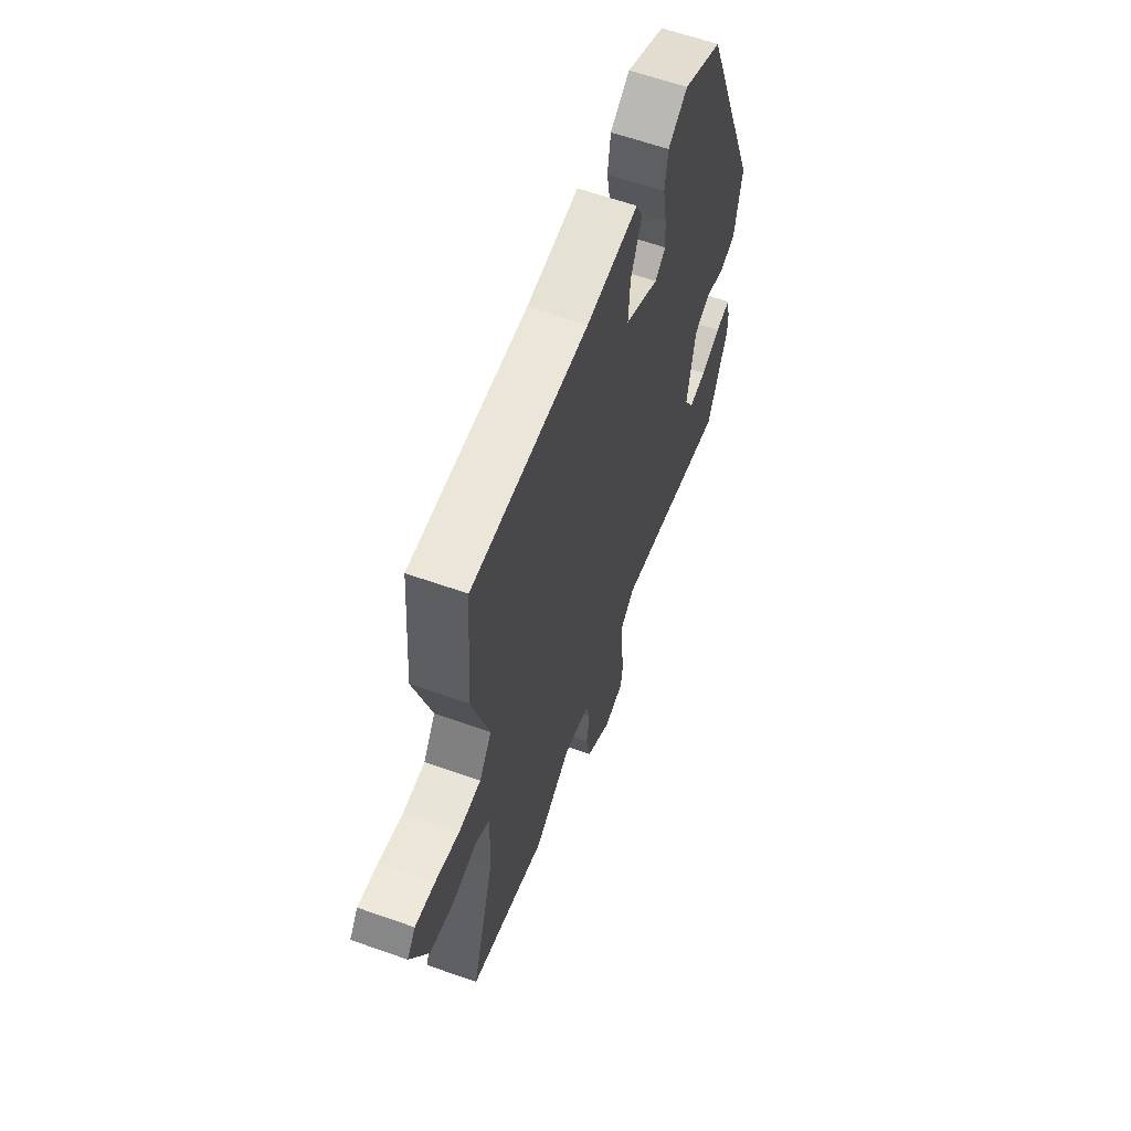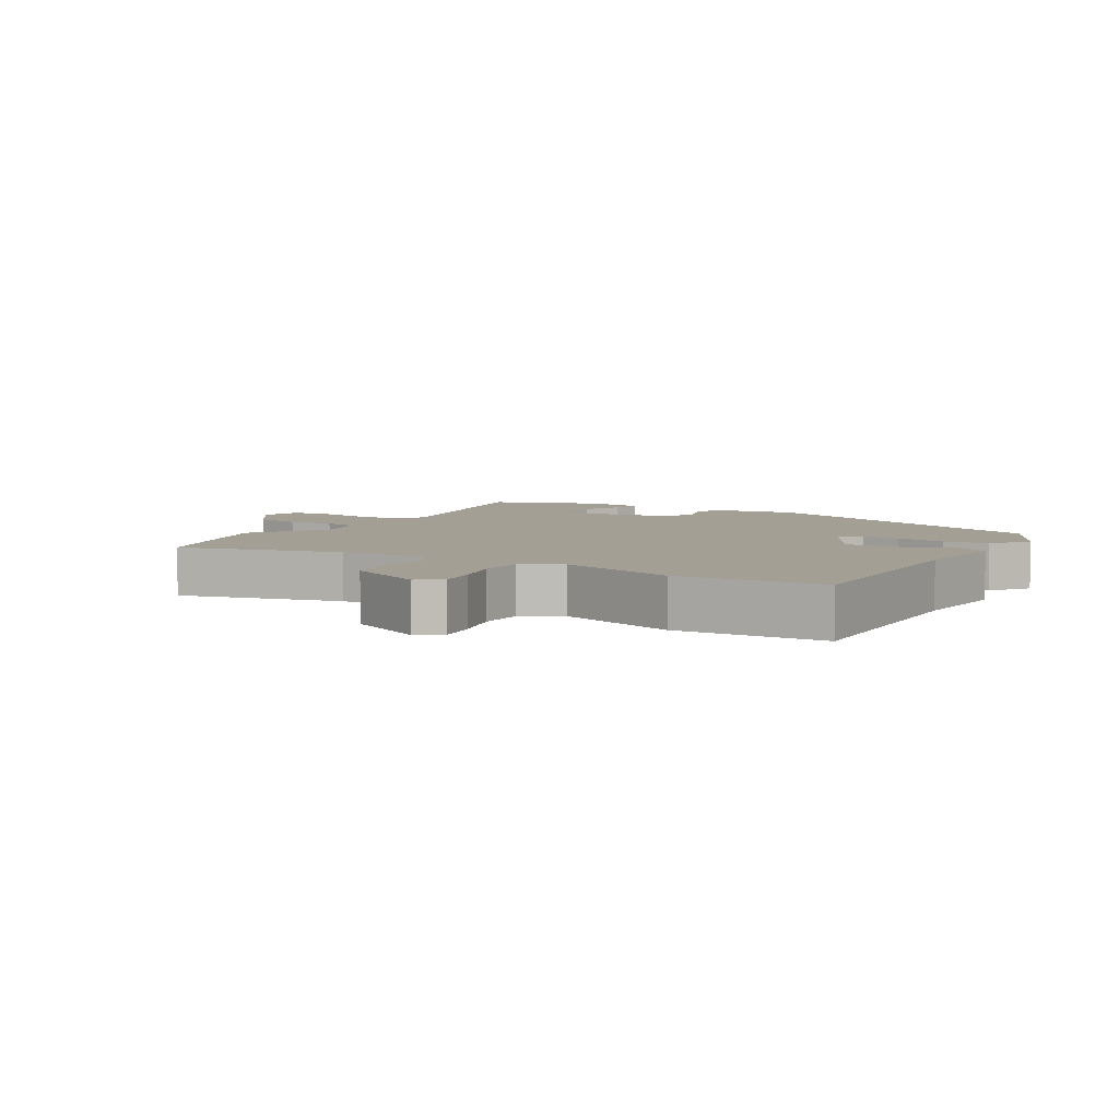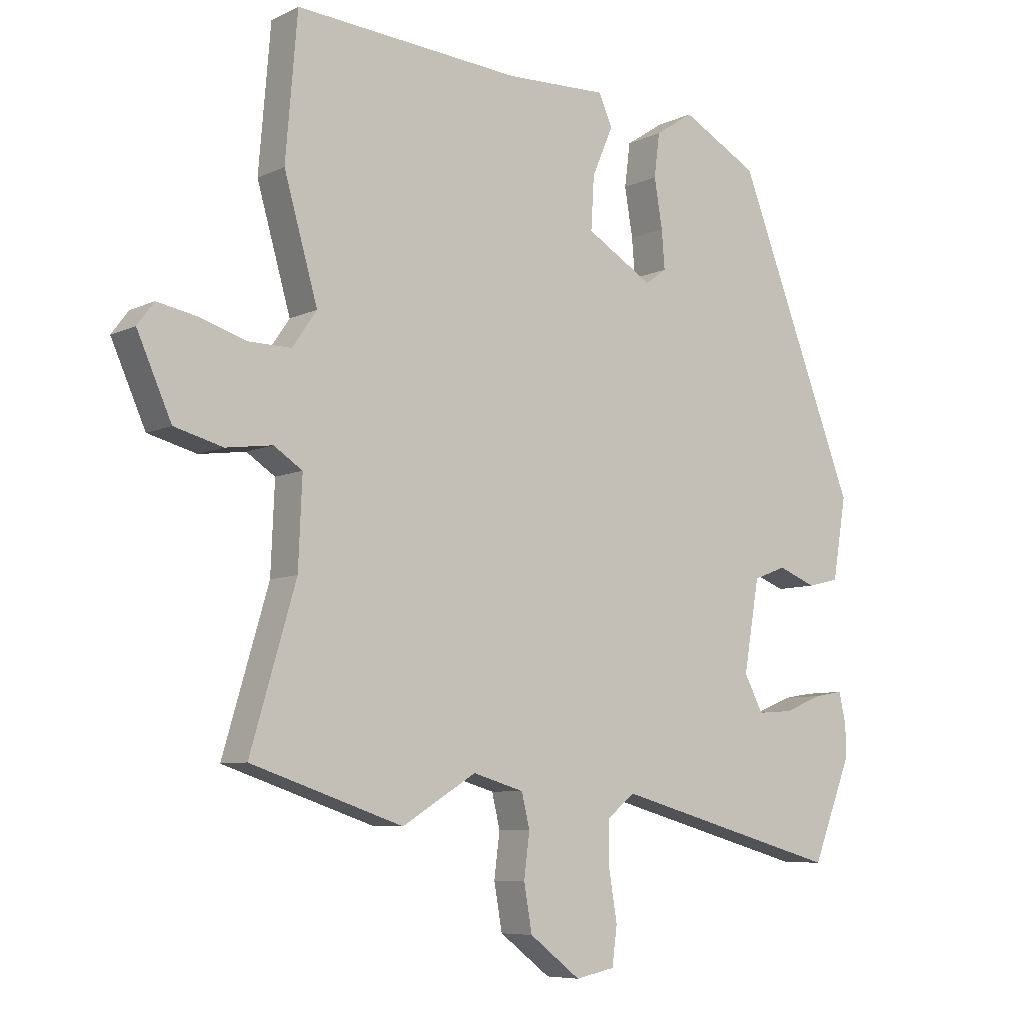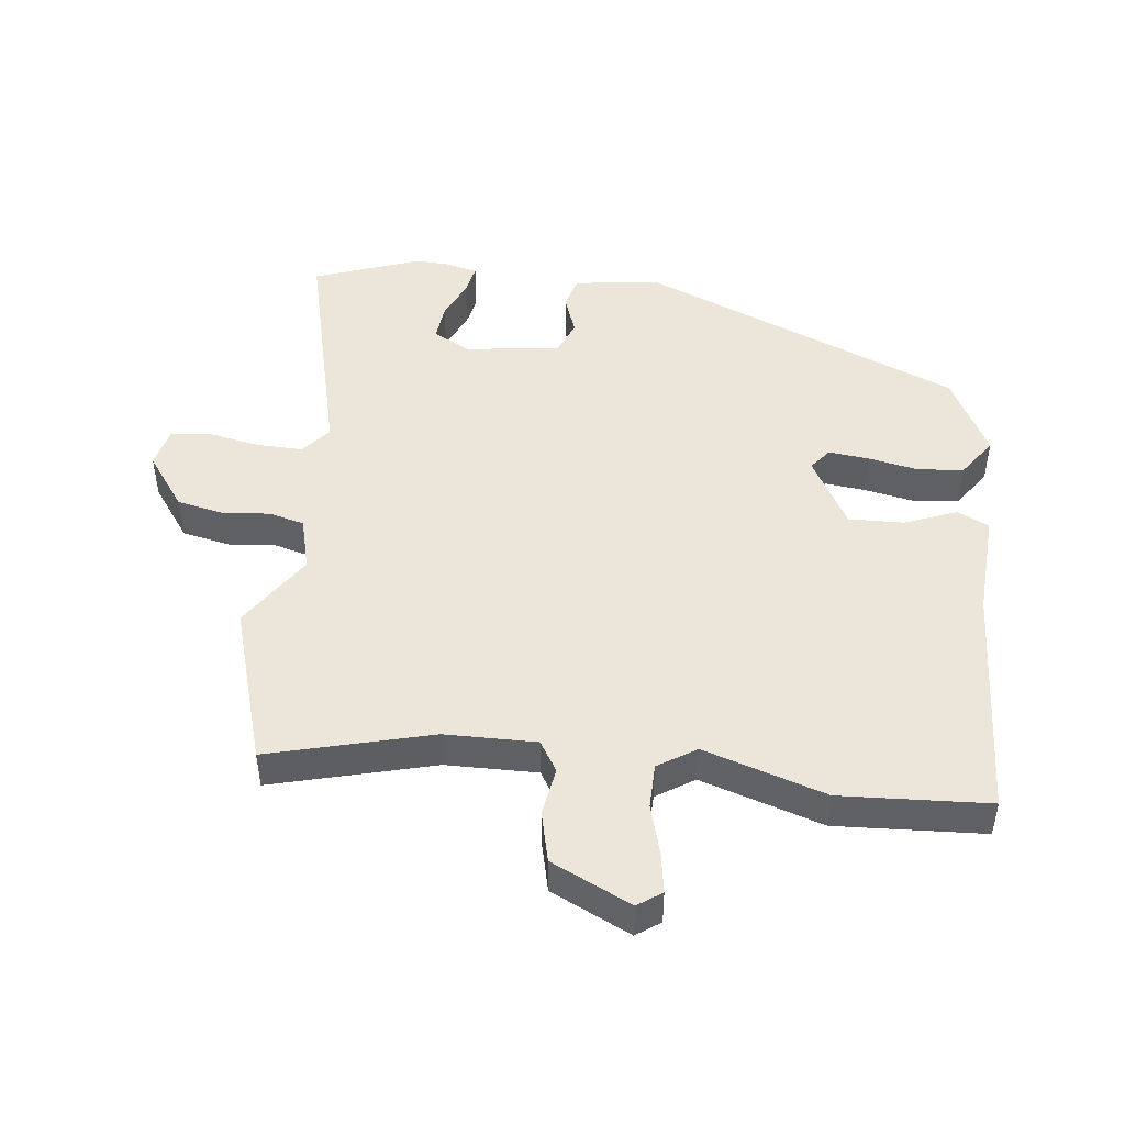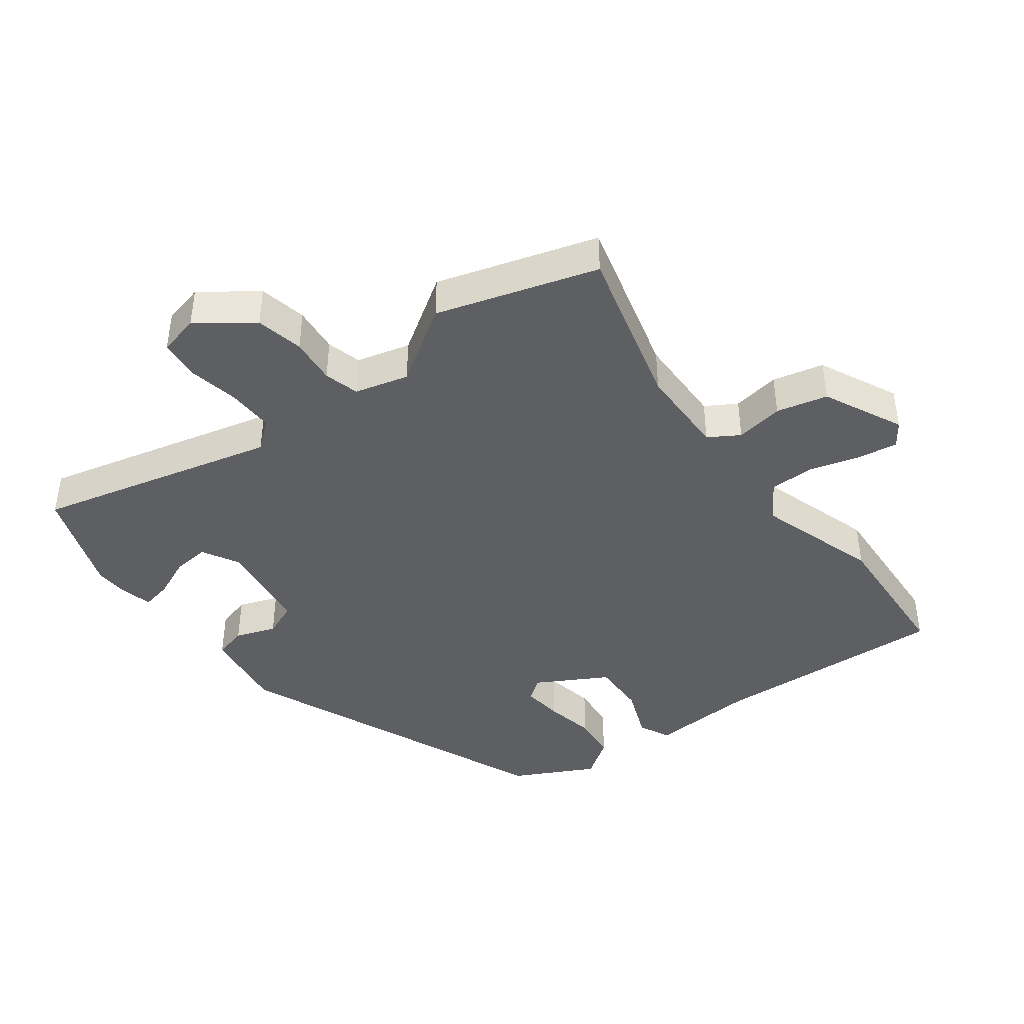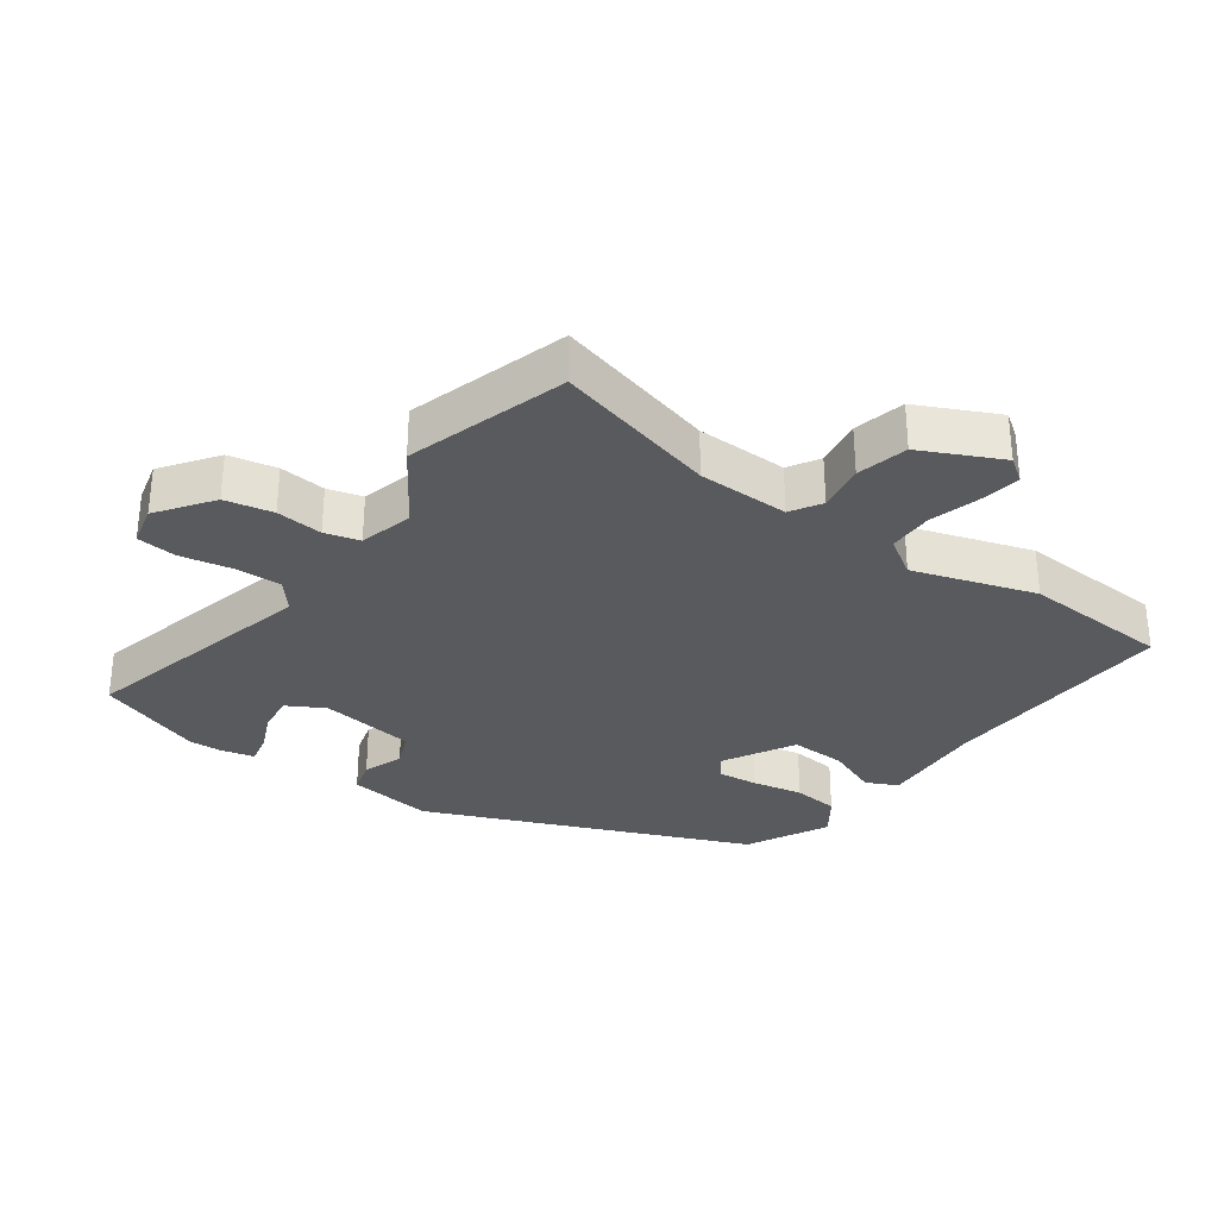
<metadata>
{"format":"obj","ext":"obj","renderer":"f3d","projection":"perspective","resolution":1024,"background":"white","views":[{"elev":62.3,"azim":-70.3,"up":"+Z"},{"elev":5.5,"azim":-56.8,"up":"+Y"},{"elev":-7.3,"azim":-36.9,"up":"+Z"},{"elev":47.3,"azim":-81.7,"up":"+Y"},{"elev":-42.0,"azim":-141.5,"up":"+Y"},{"elev":-31.4,"azim":-124.0,"up":"+Y"}]}
</metadata>
<code>
v -0.515 0.07 0.318
v -0.496 0.07 0.545
v -0.132 0.07 0.516
v 0.031 0.07 0.521
v 0.053 0.07 0.472
v 0.019 0.07 0.393
v 0.014 0.07 0.308
v 0.121 0.07 0.244
v 0.155 0.07 0.269
v 0.15 0.07 0.331
v 0.137 0.07 0.409
v 0.146 0.07 0.479
v 0.207 0.07 0.519
v 0.33 0.07 0.451
v 0.522 0.07 -0.048
v 0.5 0.07 -0.179
v 0.449 0.07 -0.191
v 0.388 0.07 -0.167
v 0.335 0.07 -0.187
v 0.31 0.07 -0.333
v 0.34 0.07 -0.391
v 0.397 0.07 -0.387
v 0.459 0.07 -0.362
v 0.506 0.07 -0.354
v 0.517 0.07 -0.405
v 0.518 0.07 -0.455
v 0.454 0.07 -0.617
v 0.087 0.07 -0.515
v 0.042 0.07 -0.55
v 0.042 0.07 -0.622
v 0.055 0.07 -0.701
v 0.047 0.07 -0.762
v -0.016 0.07 -0.775
v -0.098 0.07 -0.712
v -0.111 0.07 -0.638
v -0.102 0.07 -0.567
v -0.115 0.07 -0.513
v -0.197 0.07 -0.489
v -0.316 0.07 -0.562
v -0.56 0.07 -0.48
v -0.487 0.07 -0.232
v -0.481 0.07 -0.092
v -0.527 0.07 -0.062
v -0.601 0.07 -0.072
v -0.679 0.07 -0.051
v -0.734 0.07 0.073
v -0.707 0.07 0.109
v -0.645 0.07 0.097
v -0.569 0.07 0.073
v -0.5 0.07 0.072
v -0.461 0.07 0.129
v -0.515 0 0.318
v -0.496 0 0.545
v -0.132 0 0.516
v 0.031 0 0.521
v 0.053 0 0.472
v 0.019 0 0.393
v 0.014 0 0.308
v 0.121 0 0.244
v 0.155 0 0.269
v 0.15 0 0.331
v 0.137 0 0.409
v 0.146 0 0.479
v 0.207 0 0.519
v 0.33 0 0.451
v 0.522 0 -0.048
v 0.5 0 -0.179
v 0.449 0 -0.191
v 0.388 0 -0.167
v 0.335 0 -0.187
v 0.31 0 -0.333
v 0.34 0 -0.391
v 0.397 0 -0.387
v 0.459 0 -0.362
v 0.506 0 -0.354
v 0.517 0 -0.405
v 0.518 0 -0.455
v 0.454 0 -0.617
v 0.087 0 -0.515
v 0.042 0 -0.55
v 0.042 0 -0.622
v 0.055 0 -0.701
v 0.047 0 -0.762
v -0.016 0 -0.775
v -0.098 0 -0.712
v -0.111 0 -0.638
v -0.102 0 -0.567
v -0.115 0 -0.513
v -0.197 0 -0.489
v -0.316 0 -0.562
v -0.56 0 -0.48
v -0.487 0 -0.232
v -0.481 0 -0.092
v -0.527 0 -0.062
v -0.601 0 -0.072
v -0.679 0 -0.051
v -0.734 0 0.073
v -0.707 0 0.109
v -0.645 0 0.097
v -0.569 0 0.073
v -0.5 0 0.072
v -0.461 0 0.129
f 47 48 49
f 46 47 49
f 45 46 49
f 44 45 49
f 43 44 49
f 42 43 49 50
f 38 39 40 41
f 37 38 41 42
f 34 35 36
f 33 34 36
f 32 33 36
f 31 32 36
f 30 31 36
f 29 30 36 37
f 42 50 51
f 37 42 51
f 29 37 51
f 28 29 51
f 26 27 28
f 25 26 28
f 24 25 28
f 23 24 28
f 22 23 28
f 16 17 18
f 15 16 18
f 14 15 18
f 13 14 18
f 12 13 18
f 11 12 18
f 10 11 18
f 9 10 18 19
f 8 9 19 20
f 3 4 5 6
f 3 6 7
f 2 3 7
f 7 8 20
f 2 7 20
f 1 2 20
f 21 22 28
f 21 28 51
f 20 21 51
f 1 20 51
f 100 99 98
f 100 98 97
f 100 97 96
f 100 96 95
f 100 95 94
f 101 100 94 93
f 92 91 90 89
f 93 92 89 88
f 87 86 85
f 87 85 84
f 87 84 83
f 87 83 82
f 87 82 81
f 88 87 81 80
f 102 101 93
f 102 93 88
f 102 88 80
f 102 80 79
f 79 78 77
f 79 77 76
f 79 76 75
f 79 75 74
f 79 74 73
f 69 68 67
f 69 67 66
f 69 66 65
f 69 65 64
f 69 64 63
f 69 63 62
f 69 62 61
f 70 69 61 60
f 71 70 60 59
f 57 56 55 54
f 58 57 54
f 58 54 53
f 71 59 58
f 71 58 53
f 71 53 52
f 79 73 72
f 102 79 72
f 102 72 71
f 102 71 52
f 1 52 53 2
f 2 53 54 3
f 3 54 55 4
f 4 55 56 5
f 5 56 57 6
f 6 57 58 7
f 7 58 59 8
f 8 59 60 9
f 9 60 61 10
f 10 61 62 11
f 11 62 63 12
f 12 63 64 13
f 13 64 65 14
f 14 65 66 15
f 15 66 67 16
f 16 67 68 17
f 17 68 69 18
f 18 69 70 19
f 19 70 71 20
f 20 71 72 21
f 21 72 73 22
f 22 73 74 23
f 23 74 75 24
f 24 75 76 25
f 25 76 77 26
f 26 77 78 27
f 27 78 79 28
f 28 79 80 29
f 29 80 81 30
f 30 81 82 31
f 31 82 83 32
f 32 83 84 33
f 33 84 85 34
f 34 85 86 35
f 35 86 87 36
f 36 87 88 37
f 37 88 89 38
f 38 89 90 39
f 39 90 91 40
f 40 91 92 41
f 41 92 93 42
f 42 93 94 43
f 43 94 95 44
f 44 95 96 45
f 45 96 97 46
f 46 97 98 47
f 47 98 99 48
f 48 99 100 49
f 49 100 101 50
f 50 101 102 51
f 51 102 52 1

</code>
